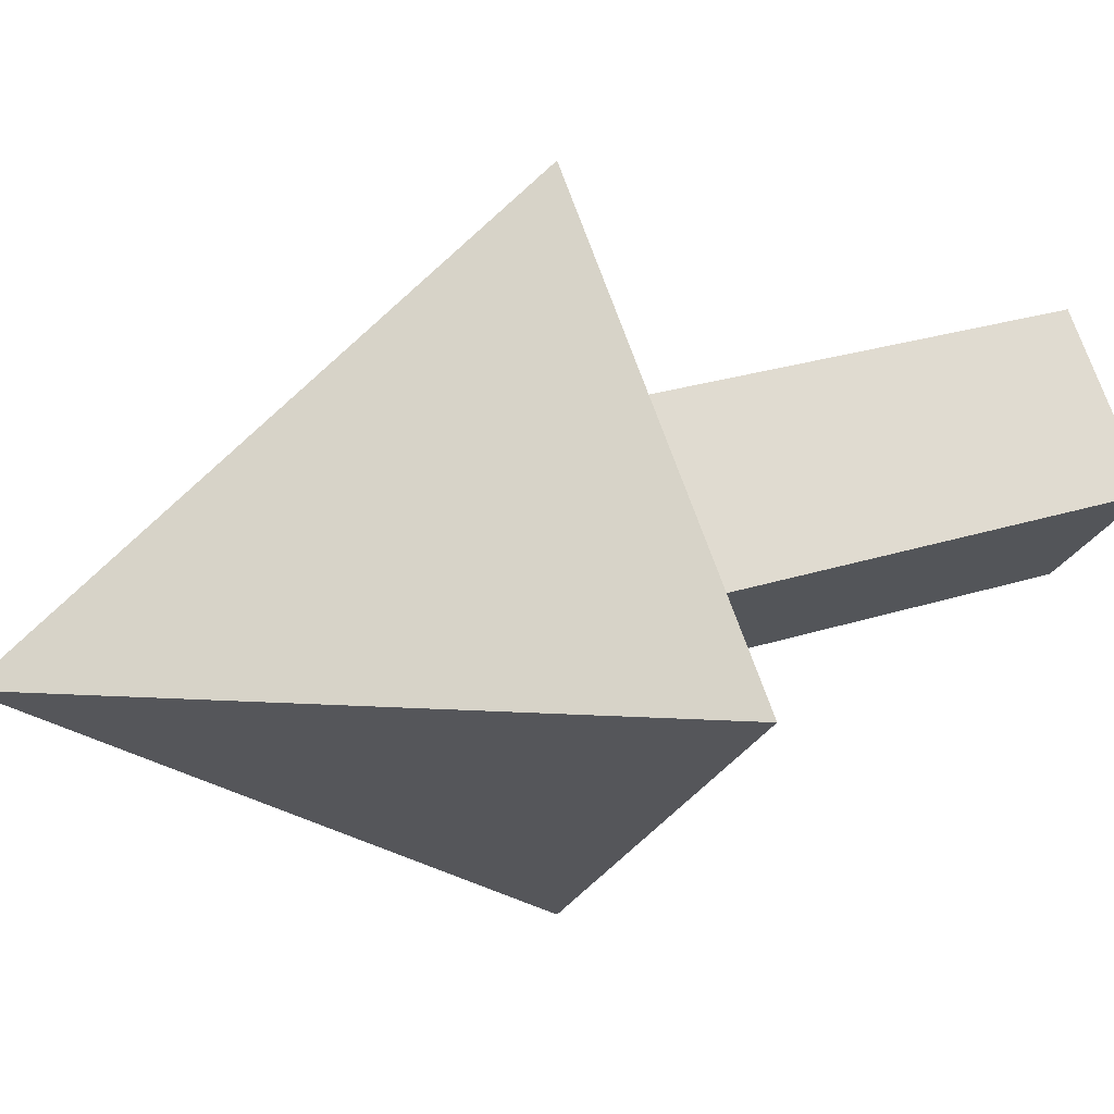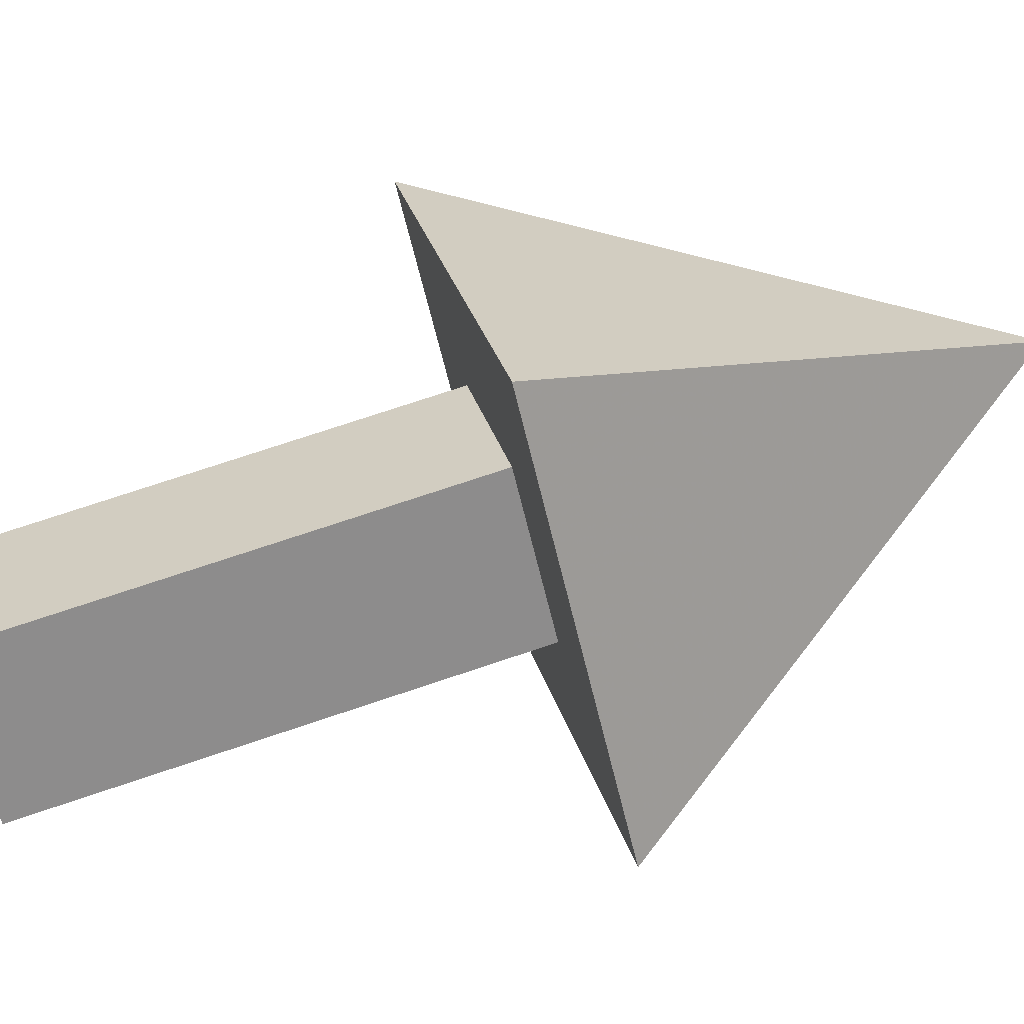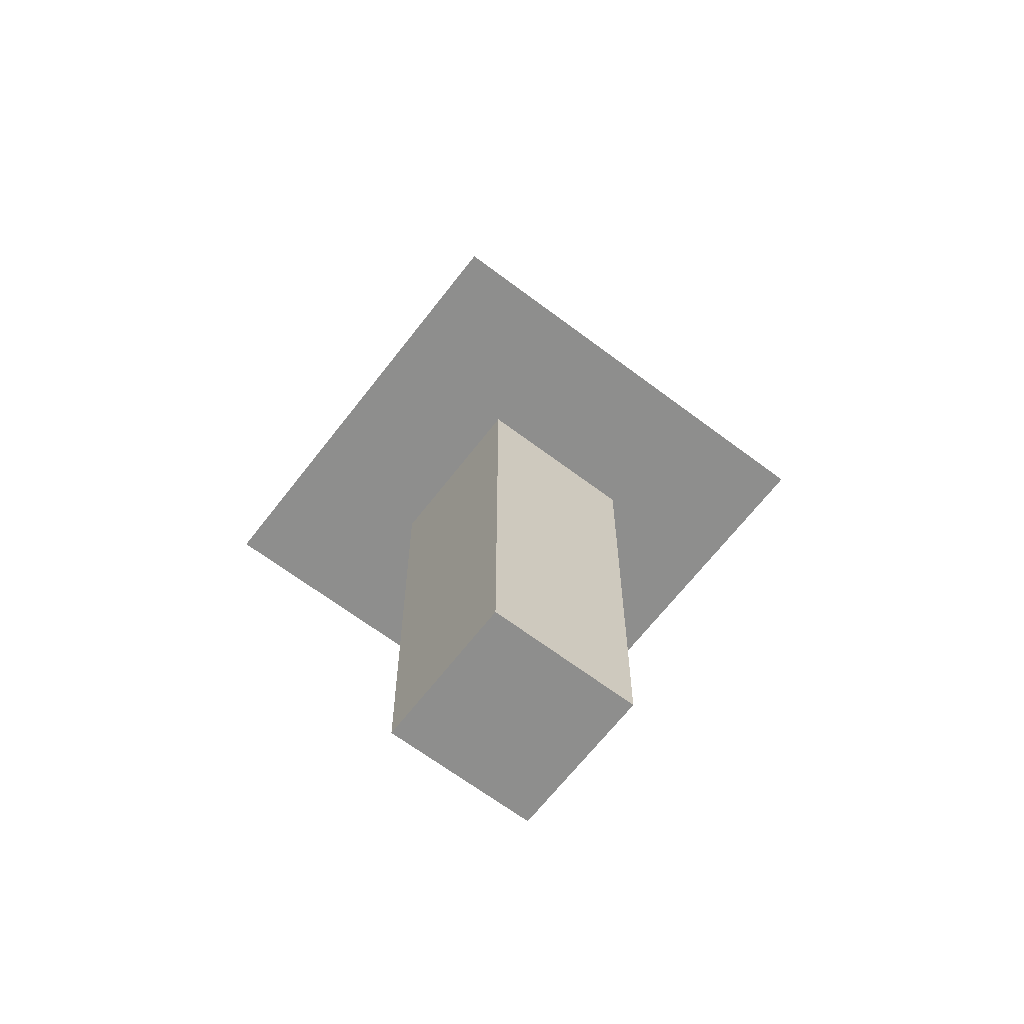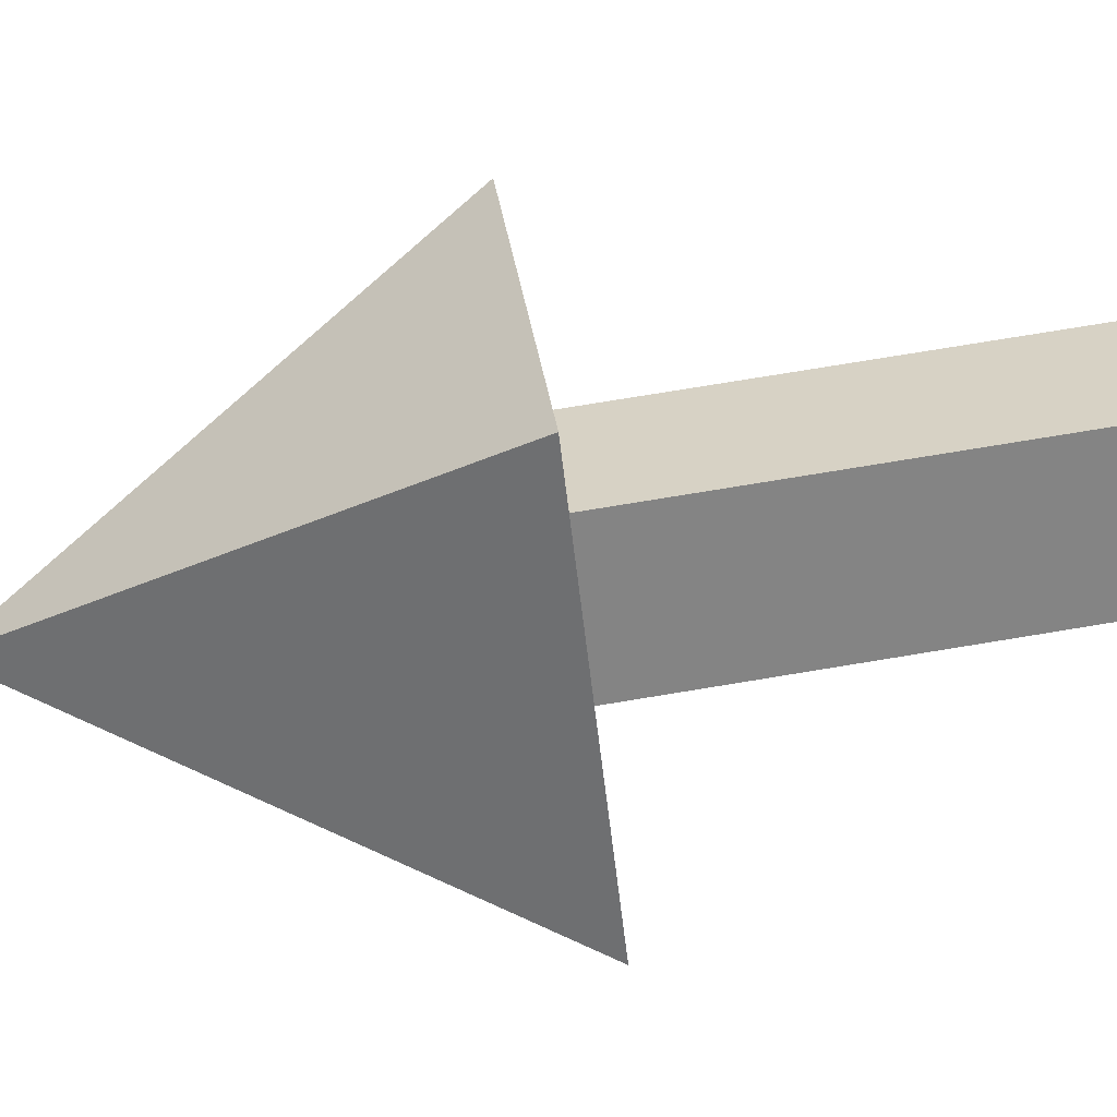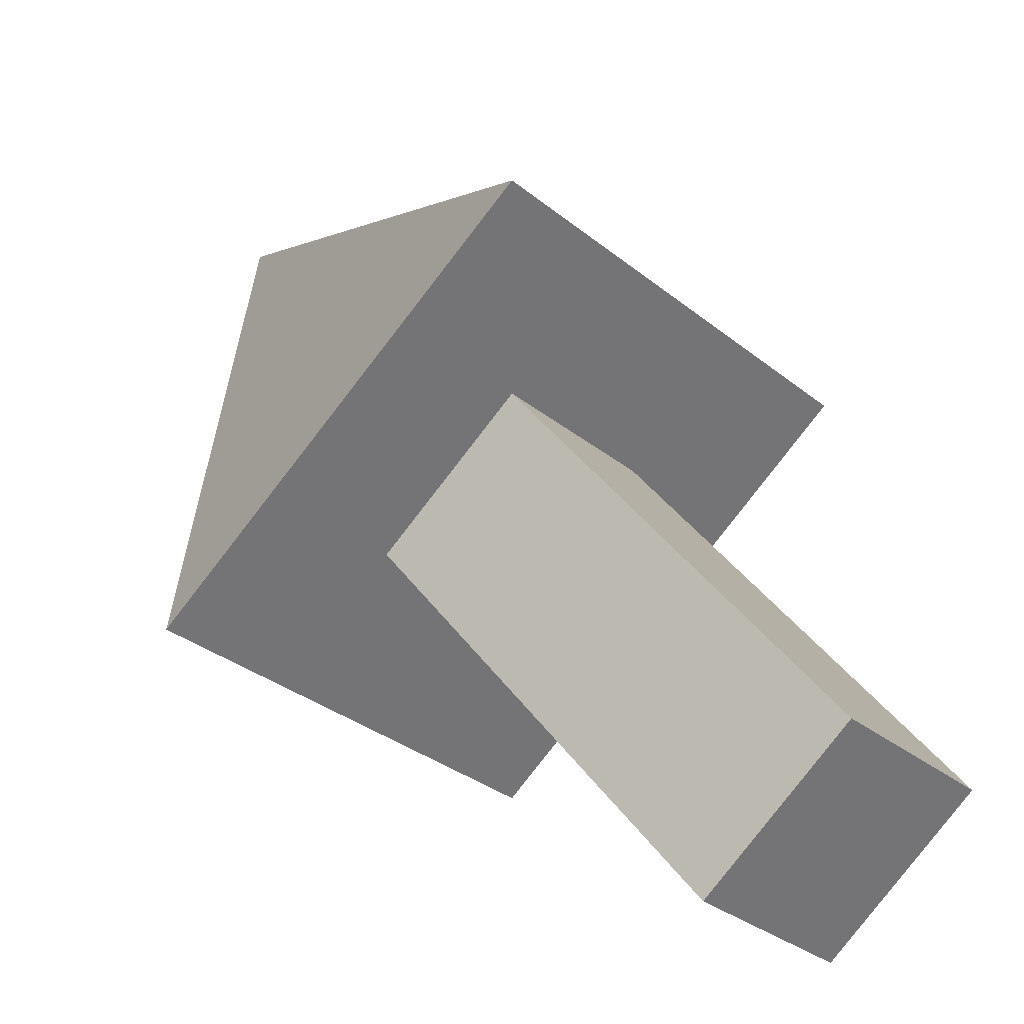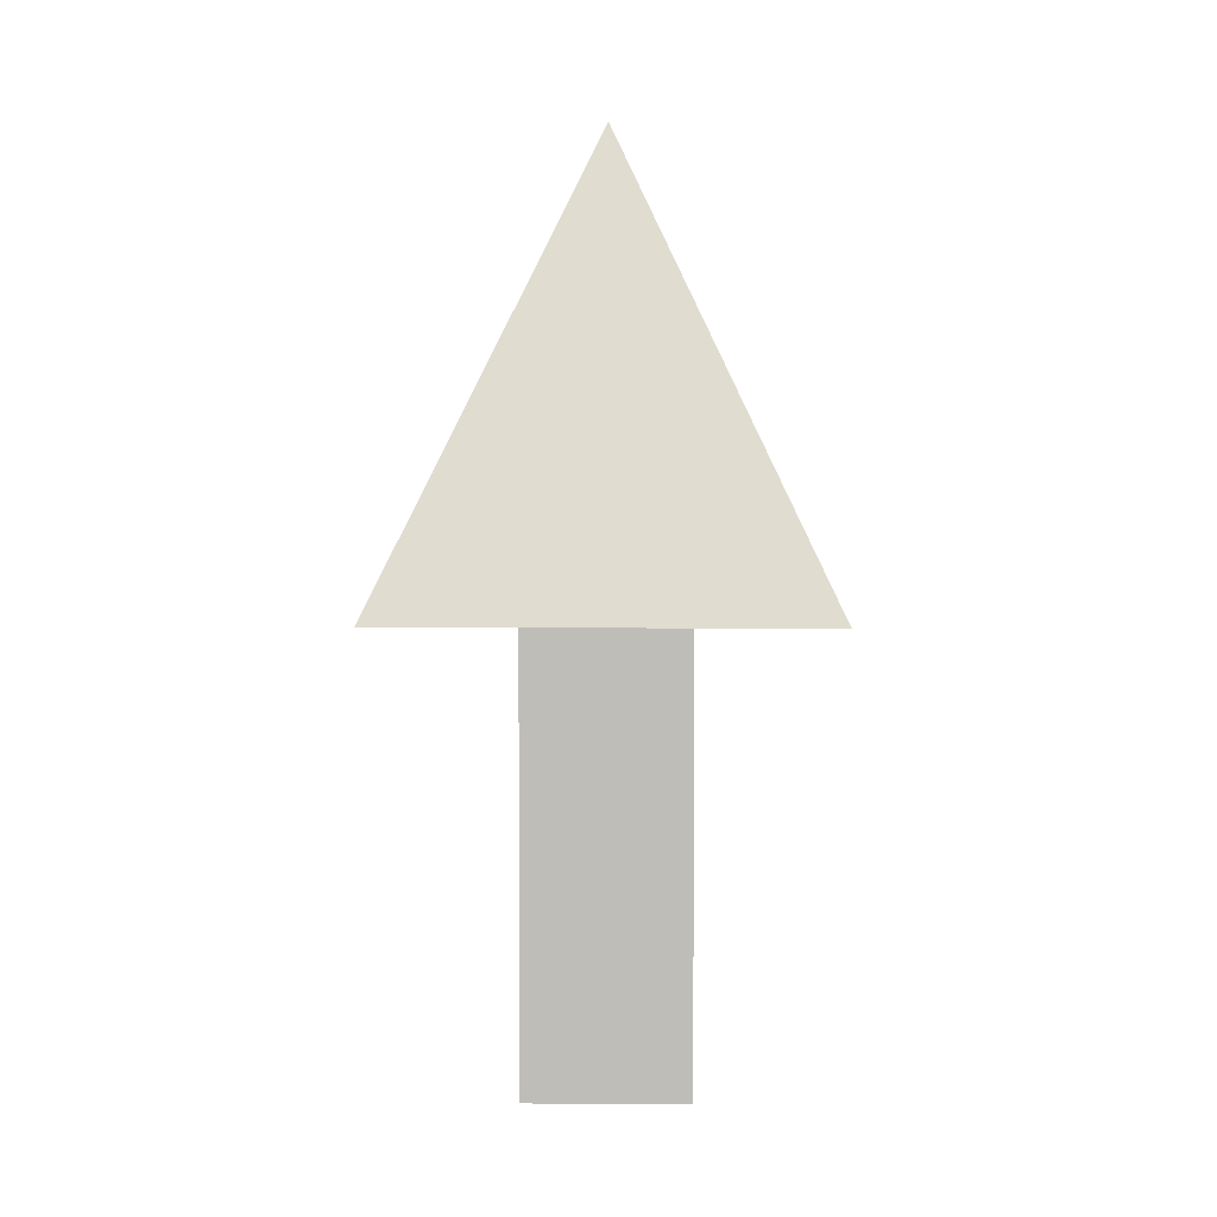
<metadata>
{"format":"obj","ext":"obj","renderer":"f3d","projection":"perspective","resolution":1024,"background":"white","views":[{"elev":24.3,"azim":-118.7,"up":"+Z"},{"elev":72.4,"azim":71.3,"up":"+Z"},{"elev":-64.9,"azim":-172.4,"up":"+Y"},{"elev":74.4,"azim":-99.4,"up":"+Z"},{"elev":35.9,"azim":-30.1,"up":"+Z"},{"elev":4.5,"azim":136.4,"up":"+Y"}]}
</metadata>
<code>
v -0.05552 -0.09795 -0.2713
v -0.05552 0.6521 -0.2713
v 0.132 0.6521 -0.08376
v 0.132 -0.09795 -0.08376
v -0.05552 0.6521 0.1037
v -0.243 0.6521 -0.08376
v -0.243 -0.09795 -0.08376
v -0.05552 -0.09795 0.1037
f 1 2 3
f 4 3 5
f 3 2 6
f 6 1 7
f 8 5 7
f 1 4 8
f 4 1 3
f 8 4 5
f 5 3 6
f 2 1 6
f 5 6 7
f 7 1 8
v -0.05552 0.6521 0.4162
v -0.05552 1.402 -0.08376
v -0.5555 0.6521 -0.08376
v -0.05552 0.6521 -0.5838
v 0.4445 0.6521 -0.08376
f 9 10 11
f 12 10 13
f 11 10 12
f 10 9 13
f 13 9 12
f 12 9 11

</code>
